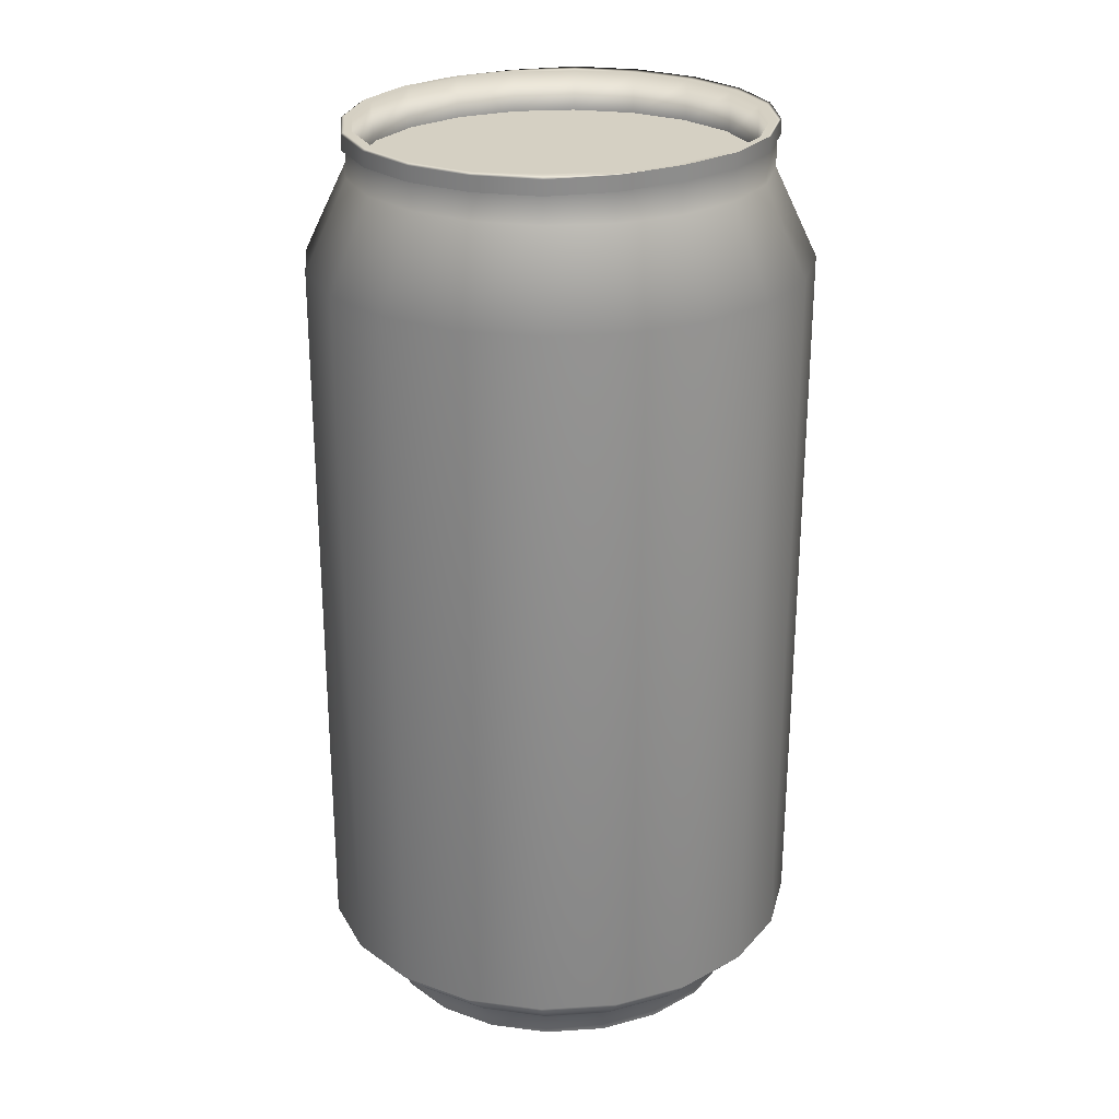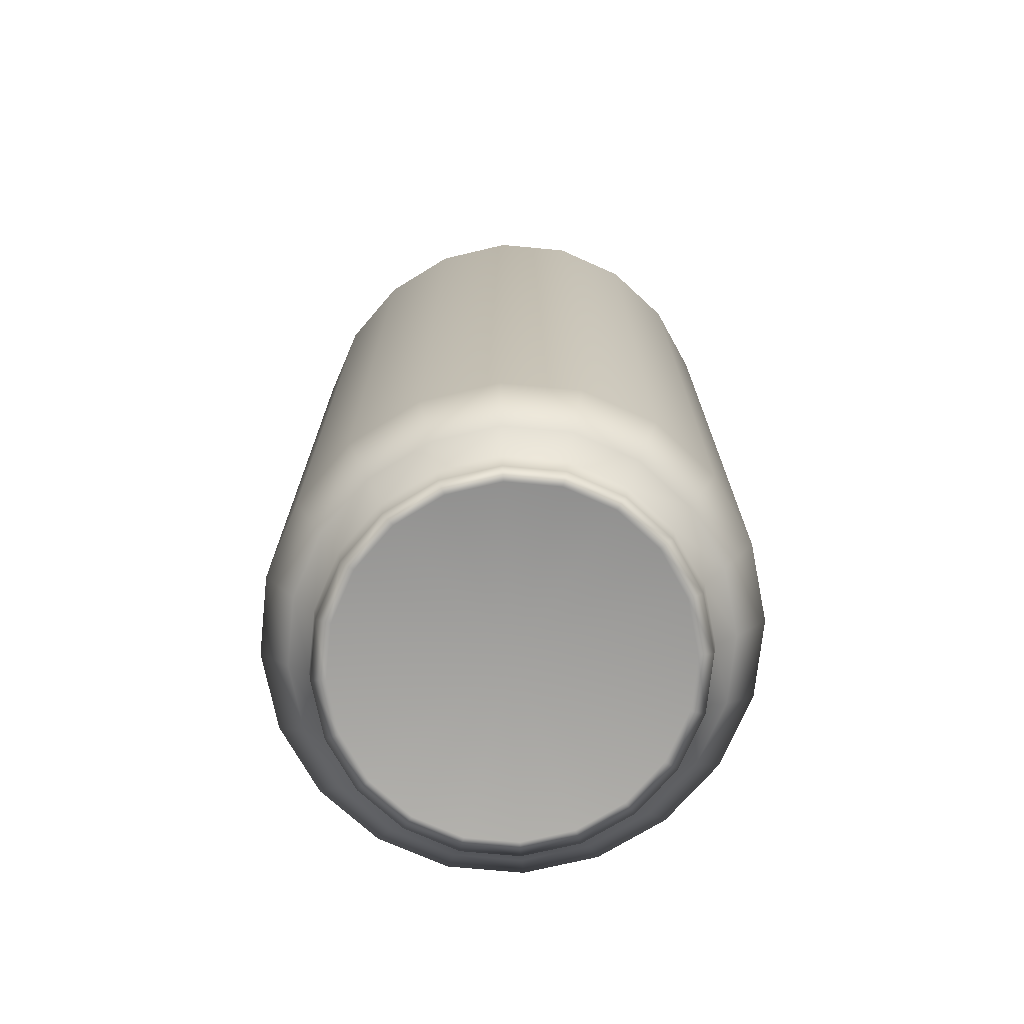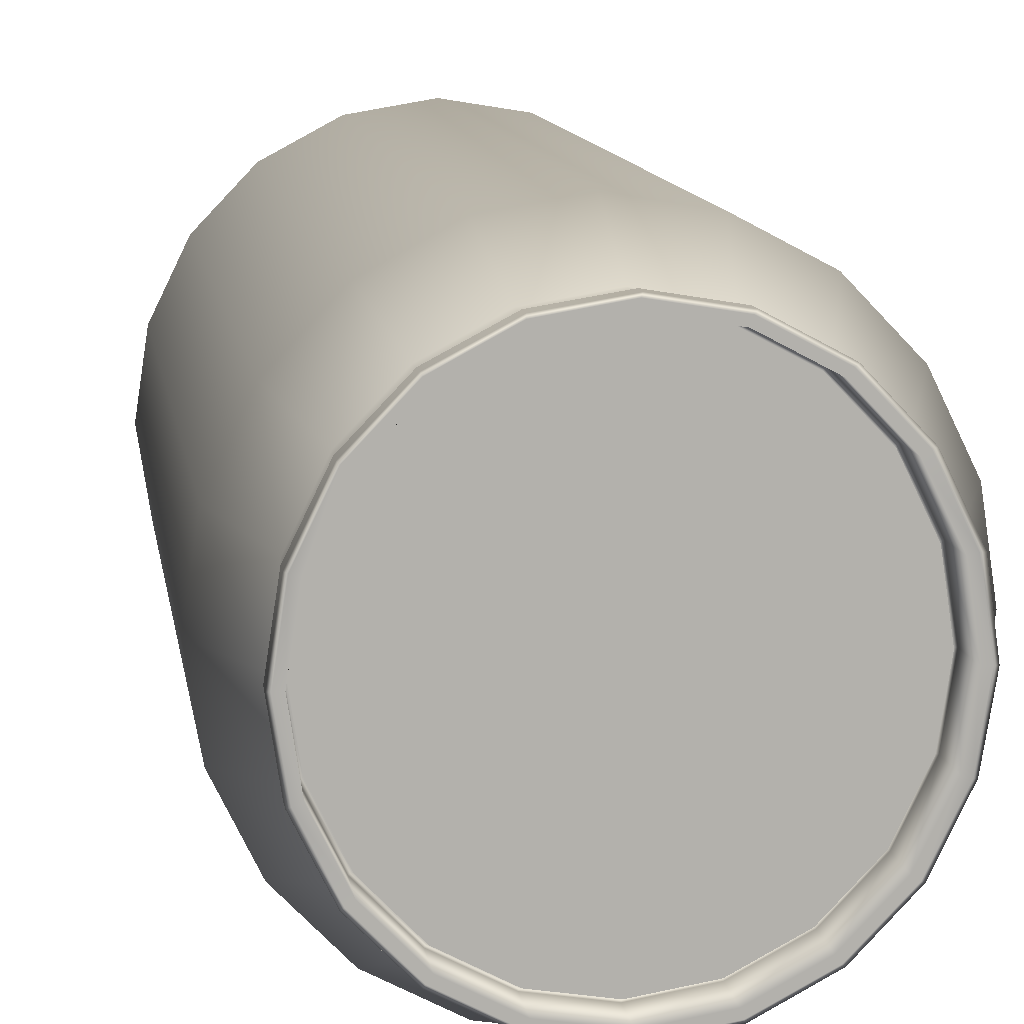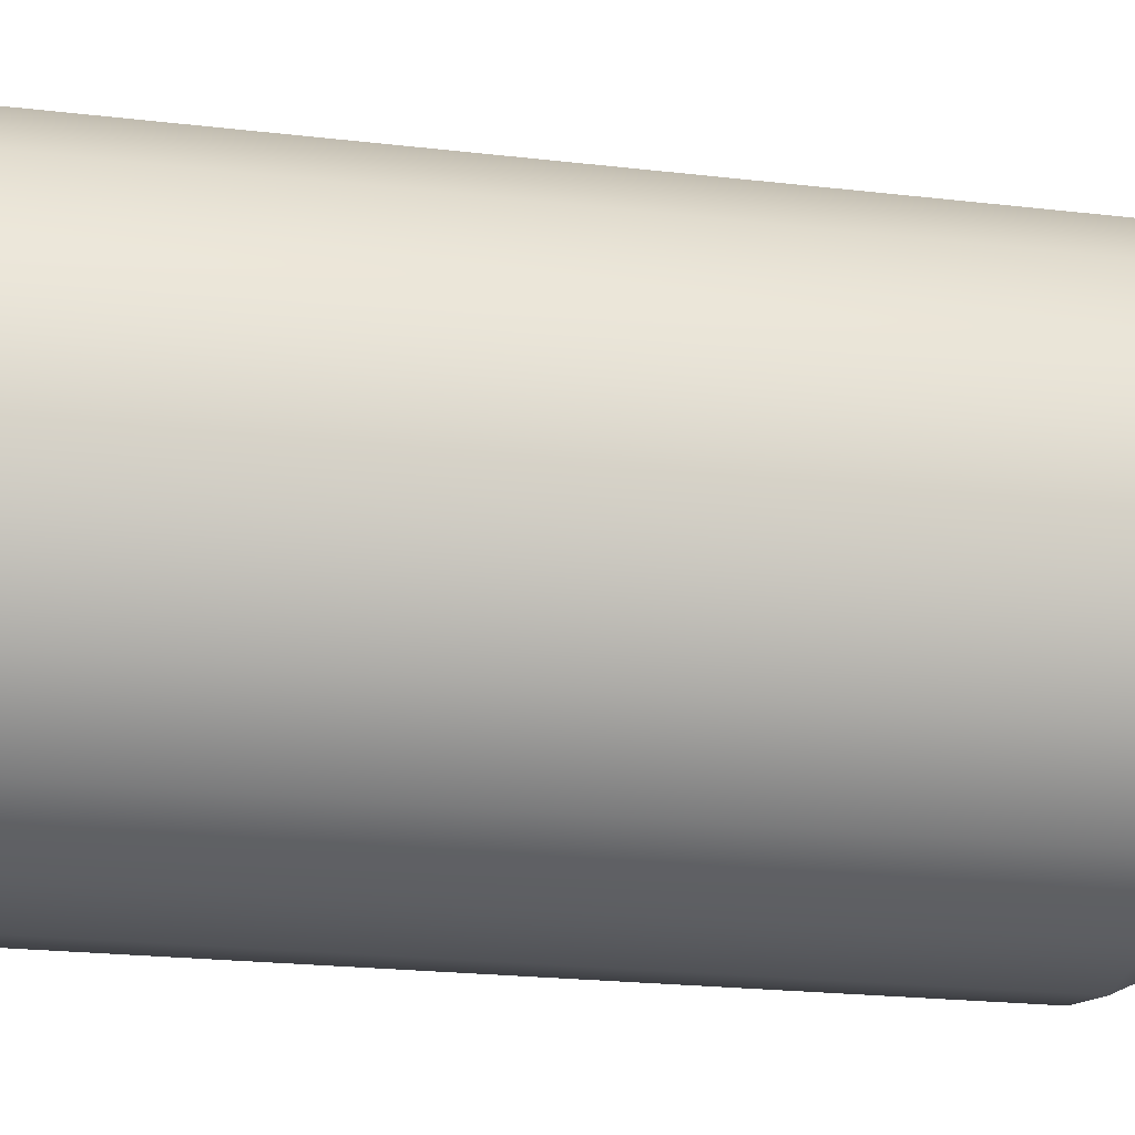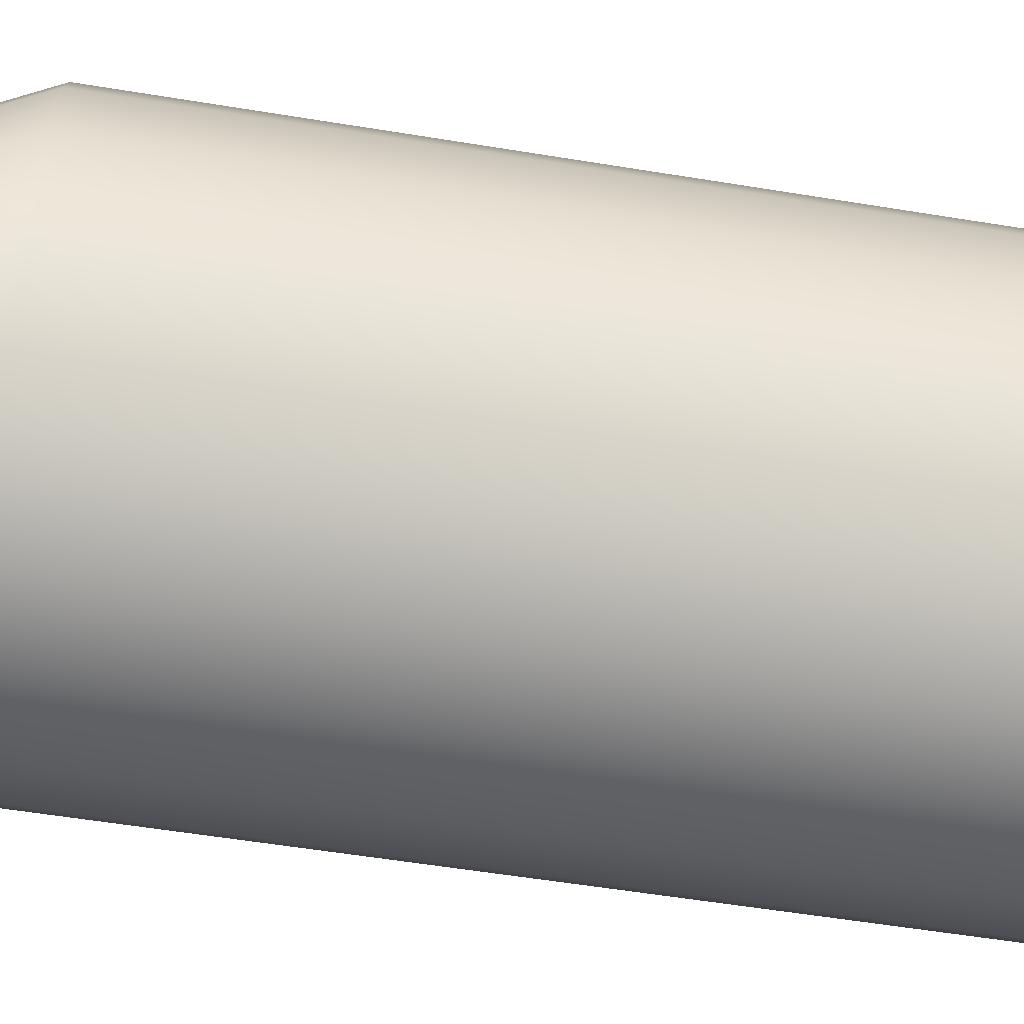
<metadata>
{"format":"obj","ext":"obj","renderer":"f3d","projection":"perspective","resolution":1024,"background":"white","views":[{"elev":26.0,"azim":-104.4,"up":"+Y"},{"elev":-72.4,"azim":165.3,"up":"+Y"},{"elev":11.3,"azim":171.6,"up":"+Z"},{"elev":-21.3,"azim":77.9,"up":"+Z"},{"elev":-54.4,"azim":-99.9,"up":"+Z"}]}
</metadata>
<code>
g default
v 2.422 0 -0.8226
v 2.06 0 -1.565
v 1.497 0 -2.154
v 0.7869 0 -2.532
v -2e-06 0 -2.662
v -0.7869 0 -2.532
v -1.497 0 -2.154
v -2.06 0 -1.565
v -2.422 0 -0.8226
v -2.546 0 0
v -2.422 0 0.8226
v -2.06 0 1.565
v -1.497 0 2.154
v -0.7869 0 2.532
v -2e-06 0 2.662
v 0.7869 0 2.532
v 1.497 0 2.154
v 2.06 0 1.565
v 2.422 0 0.8226
v 2.546 0 0
v 2.599 12.9 -0.8827
v 2.211 12.9 -1.679
v 1.606 12.9 -2.311
v 0.8443 12.9 -2.717
v 0 12.9 -2.857
v -0.8443 12.9 -2.717
v -1.606 12.9 -2.311
v -2.211 12.9 -1.679
v -2.599 12.9 -0.8827
v -2.732 12.9 0
v -2.599 12.9 0.8827
v -2.211 12.9 1.679
v -1.606 12.9 2.311
v -0.8443 12.9 2.717
v 0 12.9 2.857
v 0.8443 12.9 2.717
v 1.606 12.9 2.311
v 2.211 12.9 1.679
v 2.599 12.9 0.8827
v 2.732 12.9 0
v 3.138 1 -1.079
v 3.3 1 -0.01298
v 3.138 1 1.053
v 2.67 1 2.015
v 1.94 1 2.778
v 1.02 1 3.268
v -2e-06 1 3.437
v -1.02 1 3.268
v -1.94 1 2.778
v -2.67 1 2.015
v -3.138 1 1.053
v -3.3 1 -0.01298
v -3.138 1 -1.079
v -2.67 1 -2.041
v -1.94 1 -2.804
v -1.02 1 -3.294
v -2e-06 1 -3.463
v 1.02 1 -3.294
v 1.94 1 -2.804
v 2.67 1 -2.041
v 2.599 12.69 -0.8827
v 2.732 12.69 0
v 2.599 12.69 0.8827
v 2.211 12.69 1.679
v 1.606 12.69 2.311
v 0.8443 12.69 2.717
v -2e-06 12.69 2.857
v -0.8443 12.69 2.717
v -1.606 12.69 2.311
v -2.211 12.69 1.679
v -2.599 12.69 0.8827
v -2.732 12.69 0
v -2.599 12.69 -0.8827
v -2.211 12.69 -1.679
v -1.606 12.69 -2.311
v -0.8443 12.69 -2.717
v -2e-06 12.69 -2.857
v 0.8443 12.69 -2.717
v 1.606 12.69 -2.311
v 2.211 12.69 -1.679
v 3.138 11.07 -1.066
v 3.3 11.07 0
v 3.138 11.07 1.066
v 2.67 11.07 2.028
v 1.94 11.07 2.791
v 1.02 11.07 3.281
v -2e-06 11.07 3.45
v -1.02 11.07 3.281
v -1.94 11.07 2.791
v -2.67 11.07 2.028
v -3.138 11.07 1.066
v -3.3 11.07 0
v -3.138 11.07 -1.066
v -2.67 11.07 -2.028
v -1.94 11.07 -2.791
v -1.02 11.07 -3.281
v -2e-06 11.07 -3.45
v 1.02 11.07 -3.281
v 1.94 11.07 -2.791
v 2.67 11.07 -2.028
v 2.603 12.29 -0.8842
v 2.737 12.29 0
v 2.603 12.29 0.8842
v 2.214 12.29 1.682
v 1.609 12.29 2.315
v 0.8458 12.29 2.721
v -2e-06 12.29 2.861
v -0.8458 12.29 2.721
v -1.609 12.29 2.315
v -2.214 12.29 1.682
v -2.603 12.29 0.8842
v -2.737 12.29 0
v -2.603 12.29 -0.8842
v -2.214 12.29 -1.682
v -1.609 12.29 -2.315
v -0.8458 12.29 -2.721
v -2e-06 12.29 -2.861
v 0.8458 12.29 -2.721
v 1.609 12.29 -2.315
v 2.214 12.29 -1.682
v 2.464 0.3139 -0.8371
v 2.591 0.3139 0
v 2.464 0.3139 0.8371
v 2.096 0.3139 1.592
v 1.523 0.3139 2.192
v 0.8007 0.3139 2.576
v -2e-06 0.3139 2.709
v -0.8007 0.3139 2.576
v -1.523 0.3139 2.192
v -2.096 0.3139 1.592
v -2.464 0.3139 0.8371
v -2.591 0.3139 0
v -2.464 0.3139 -0.8371
v -2.096 0.3139 -1.592
v -1.523 0.3139 -2.192
v -0.8007 0.3139 -2.576
v -2e-06 0.3139 -2.709
v 0.8007 0.3139 -2.576
v 1.523 0.3139 -2.192
v 2.096 0.3139 -1.592
v 2.746 0.5605 -0.9328
v 2.887 0.5605 0
v 2.746 0.5605 0.9328
v 2.336 0.5605 1.774
v 1.697 0.5605 2.442
v 0.8922 0.5605 2.871
v -2e-06 0.5605 3.019
v -0.8922 0.5605 2.871
v -1.697 0.5605 2.442
v -2.336 0.5605 1.774
v -2.746 0.5605 0.9328
v -2.887 0.5605 0
v -2.746 0.5605 -0.9328
v -2.336 0.5605 -1.774
v -1.697 0.5605 -2.442
v -0.8922 0.5605 -2.871
v -2e-06 0.5605 -3.019
v 0.8922 0.5605 -2.871
v 1.697 0.5605 -2.442
v 2.336 0.5605 -1.774
v 2.502 12.9 -0.8526
v 2.127 12.9 -1.621
v 1.545 12.9 -2.23
v 0.8118 12.9 -2.621
v 0 12.9 -2.755
v -0.8118 12.9 -2.621
v -1.545 12.9 -2.23
v -2.127 12.9 -1.621
v -2.502 12.9 -0.8526
v -2.631 12.9 0
v -2.502 12.9 0.8526
v -2.127 12.9 1.621
v -1.545 12.9 2.23
v -0.8118 12.9 2.621
v 0 12.9 2.755
v 0.8118 12.9 2.621
v 1.545 12.9 2.23
v 2.127 12.9 1.621
v 2.502 12.9 0.8526
v 2.631 12.9 0
v 2.502 12.29 -0.8526
v 2.127 12.29 -1.621
v 1.545 12.29 -2.23
v 0.8118 12.29 -2.621
v 0 12.29 -2.755
v -0.8118 12.29 -2.621
v -1.545 12.29 -2.23
v -2.127 12.29 -1.621
v -2.502 12.29 -0.8526
v -2.631 12.29 0
v -2.502 12.29 0.8526
v -2.127 12.29 1.621
v -1.545 12.29 2.23
v -0.8118 12.29 2.621
v 0 12.29 2.755
v 0.8118 12.29 2.621
v 1.545 12.29 2.23
v 2.127 12.29 1.621
v 2.502 12.29 0.8526
v 2.631 12.29 0
v 2.454 12.29 -0.8376
v 2.086 12.29 -1.592
v 1.514 12.29 -2.19
v 0.7955 12.29 -2.573
v 0 12.29 -2.705
v -0.7955 12.29 -2.573
v -1.514 12.29 -2.19
v -2.086 12.29 -1.592
v -2.454 12.29 -0.8376
v -2.581 12.29 0
v -2.454 12.29 0.8376
v -2.086 12.29 1.592
v -1.514 12.29 2.19
v -0.7955 12.29 2.573
v 0 12.29 2.705
v 0.7955 12.29 2.573
v 1.514 12.29 2.19
v 2.086 12.29 1.592
v 2.454 12.29 0.8376
v 2.581 12.29 0
v 2.454 12.35 -0.8376
v 2.086 12.35 -1.592
v 0 12.35 0
v 1.514 12.35 -2.19
v 0.7955 12.35 -2.573
v 0 12.35 -2.705
v -0.7955 12.35 -2.573
v -1.514 12.35 -2.19
v -2.086 12.35 -1.592
v -2.454 12.35 -0.8376
v -2.581 12.35 0
v -2.454 12.35 0.8376
v -2.086 12.35 1.592
v -1.514 12.35 2.19
v -0.7955 12.35 2.573
v 0 12.35 2.705
v 0.7955 12.35 2.573
v 1.514 12.35 2.19
v 2.086 12.35 1.592
v 2.454 12.35 0.8376
v 2.581 12.35 0
v 2.229 0 -0.7625
v 1.894 0 -1.449
v 0 0.3245 0
v 1.374 0 -1.992
v 0.7218 0 -2.34
v -2e-06 0 -2.459
v -0.7218 0 -2.34
v -1.374 0 -1.992
v -1.894 0 -1.449
v -2.229 0 -0.7625
v -2.344 0 0
v -2.229 0 0.7625
v -1.894 0 1.449
v -1.374 0 1.992
v -0.7218 0 2.34
v -2e-06 0 2.459
v 0.7218 0 2.34
v 1.374 0 1.992
v 1.894 0 1.449
v 2.229 0 0.7625
v 2.344 0 0
v 2.642 12.66 -0.906
v 2.779 12.69 0
v 2.642 12.87 -0.906
v 2.779 12.9 0
v 2.642 12.72 0.906
v 2.642 12.93 0.906
v 2.244 12.72 1.714
v 2.244 12.93 1.714
v 1.627 12.72 2.355
v 1.627 12.93 2.355
v 0.8507 12.72 2.765
v 0.8507 12.93 2.765
v -0.009483 12.72 2.904
v -0.009483 12.93 2.904
v -0.8687 12.72 2.759
v -0.8687 12.93 2.759
v -1.643 12.72 2.343
v -1.643 12.93 2.343
v -2.255 12.72 1.699
v -2.255 12.93 1.699
v -2.647 12.72 0.8879
v -2.647 12.93 0.8879
v -2.782 12.69 0
v -2.782 12.9 0
v -2.647 12.66 -0.8879
v -2.647 12.87 -0.8879
v -2.255 12.66 -1.699
v -2.255 12.87 -1.699
v -1.643 12.66 -2.343
v -1.643 12.87 -2.343
v -0.8687 12.66 -2.759
v -0.8687 12.87 -2.759
v -0.009483 12.66 -2.904
v -0.009483 12.87 -2.904
v 0.8507 12.66 -2.765
v 0.8507 12.87 -2.765
v 1.627 12.66 -2.355
v 1.627 12.87 -2.355
v 2.244 12.66 -1.714
v 2.244 12.87 -1.714
g SoftDrinkCan_001 cans
f 1 2 140 121
f 2 3 139 140
f 3 4 138 139
f 4 5 137 138
f 5 6 136 137
f 6 7 135 136
f 7 8 134 135
f 8 9 133 134
f 9 10 132 133
f 10 11 131 132
f 11 12 130 131
f 12 13 129 130
f 13 14 128 129
f 14 15 127 128
f 15 16 126 127
f 16 17 125 126
f 17 18 124 125
f 18 19 123 124
f 19 20 122 123
f 20 1 121 122
f 245 243 244 246
f 247 246 244 248
f 249 248 244 250
f 251 250 244 252
f 253 252 244 254
f 255 254 244 256
f 257 256 244 258
f 259 258 244 260
f 261 260 244 262
f 242 262 244 243
f 223 222 224 225
f 223 225 226 227
f 223 227 228 229
f 223 229 230 231
f 223 231 232 233
f 223 233 234 235
f 223 235 236 237
f 223 237 238 239
f 223 239 240 241
f 223 241 221 222
f 42 41 81 82
f 43 42 82 83
f 44 43 83 84
f 45 44 84 85
f 46 45 85 86
f 47 46 86 87
f 48 47 87 88
f 49 48 88 89
f 50 49 89 90
f 51 50 90 91
f 52 51 91 92
f 53 52 92 93
f 54 53 93 94
f 55 54 94 95
f 56 55 95 96
f 57 56 96 97
f 58 57 97 98
f 59 58 98 99
f 60 59 99 100
f 41 60 100 81
f 264 263 265 266
f 267 264 266 268
f 269 267 268 270
f 271 269 270 272
f 273 271 272 274
f 275 273 274 276
f 277 275 276 278
f 279 277 278 280
f 281 279 280 282
f 283 281 282 284
f 285 283 284 286
f 287 285 286 288
f 289 287 288 290
f 291 289 290 292
f 293 291 292 294
f 295 293 294 296
f 297 295 296 298
f 299 297 298 300
f 301 299 300 302
f 263 301 302 265
f 82 81 101 102
f 83 82 102 103
f 84 83 103 104
f 85 84 104 105
f 86 85 105 106
f 87 86 106 107
f 88 87 107 108
f 89 88 108 109
f 90 89 109 110
f 91 90 110 111
f 92 91 111 112
f 93 92 112 113
f 94 93 113 114
f 95 94 114 115
f 96 95 115 116
f 97 96 116 117
f 98 97 117 118
f 99 98 118 119
f 100 99 119 120
f 81 100 120 101
f 102 101 61 62
f 103 102 62 63
f 104 103 63 64
f 105 104 64 65
f 106 105 65 66
f 107 106 66 67
f 108 107 67 68
f 109 108 68 69
f 110 109 69 70
f 111 110 70 71
f 112 111 71 72
f 113 112 72 73
f 114 113 73 74
f 115 114 74 75
f 116 115 75 76
f 117 116 76 77
f 118 117 77 78
f 119 118 78 79
f 120 119 79 80
f 101 120 80 61
f 122 121 141 142
f 123 122 142 143
f 124 123 143 144
f 125 124 144 145
f 126 125 145 146
f 127 126 146 147
f 128 127 147 148
f 129 128 148 149
f 130 129 149 150
f 131 130 150 151
f 132 131 151 152
f 133 132 152 153
f 134 133 153 154
f 135 134 154 155
f 136 135 155 156
f 137 136 156 157
f 138 137 157 158
f 139 138 158 159
f 140 139 159 160
f 121 140 160 141
f 142 141 41 42
f 143 142 42 43
f 144 143 43 44
f 145 144 44 45
f 146 145 45 46
f 147 146 46 47
f 148 147 47 48
f 149 148 48 49
f 150 149 49 50
f 151 150 50 51
f 152 151 51 52
f 153 152 52 53
f 154 153 53 54
f 155 154 54 55
f 156 155 55 56
f 157 156 56 57
f 158 157 57 58
f 159 158 58 59
f 160 159 59 60
f 141 160 60 41
f 21 22 162 161
f 22 23 163 162
f 23 24 164 163
f 24 25 165 164
f 25 26 166 165
f 26 27 167 166
f 27 28 168 167
f 28 29 169 168
f 29 30 170 169
f 30 31 171 170
f 31 32 172 171
f 32 33 173 172
f 33 34 174 173
f 34 35 175 174
f 35 36 176 175
f 36 37 177 176
f 37 38 178 177
f 38 39 179 178
f 39 40 180 179
f 40 21 161 180
f 161 162 182 181
f 162 163 183 182
f 163 164 184 183
f 164 165 185 184
f 165 166 186 185
f 166 167 187 186
f 167 168 188 187
f 168 169 189 188
f 169 170 190 189
f 170 171 191 190
f 171 172 192 191
f 172 173 193 192
f 173 174 194 193
f 174 175 195 194
f 175 176 196 195
f 176 177 197 196
f 177 178 198 197
f 178 179 199 198
f 179 180 200 199
f 180 161 181 200
f 181 182 202 201
f 182 183 203 202
f 183 184 204 203
f 184 185 205 204
f 185 186 206 205
f 186 187 207 206
f 187 188 208 207
f 188 189 209 208
f 189 190 210 209
f 190 191 211 210
f 191 192 212 211
f 192 193 213 212
f 193 194 214 213
f 194 195 215 214
f 195 196 216 215
f 196 197 217 216
f 197 198 218 217
f 198 199 219 218
f 199 200 220 219
f 200 181 201 220
f 201 202 222 221
f 202 203 224 222
f 203 204 225 224
f 204 205 226 225
f 205 206 227 226
f 206 207 228 227
f 207 208 229 228
f 208 209 230 229
f 209 210 231 230
f 210 211 232 231
f 211 212 233 232
f 212 213 234 233
f 213 214 235 234
f 214 215 236 235
f 215 216 237 236
f 216 217 238 237
f 217 218 239 238
f 218 219 240 239
f 219 220 241 240
f 220 201 221 241
f 2 1 242 243
f 3 2 243 245
f 4 3 245 246
f 5 4 246 247
f 6 5 247 248
f 7 6 248 249
f 8 7 249 250
f 9 8 250 251
f 10 9 251 252
f 11 10 252 253
f 12 11 253 254
f 13 12 254 255
f 14 13 255 256
f 15 14 256 257
f 16 15 257 258
f 17 16 258 259
f 18 17 259 260
f 19 18 260 261
f 20 19 261 262
f 1 20 262 242
f 62 61 263 264
f 21 40 266 265
f 63 62 264 267
f 40 39 268 266
f 64 63 267 269
f 39 38 270 268
f 65 64 269 271
f 38 37 272 270
f 66 65 271 273
f 37 36 274 272
f 67 66 273 275
f 36 35 276 274
f 68 67 275 277
f 35 34 278 276
f 69 68 277 279
f 34 33 280 278
f 70 69 279 281
f 33 32 282 280
f 71 70 281 283
f 32 31 284 282
f 72 71 283 285
f 31 30 286 284
f 73 72 285 287
f 30 29 288 286
f 74 73 287 289
f 29 28 290 288
f 75 74 289 291
f 28 27 292 290
f 76 75 291 293
f 27 26 294 292
f 77 76 293 295
f 26 25 296 294
f 78 77 295 297
f 25 24 298 296
f 79 78 297 299
f 24 23 300 298
f 80 79 299 301
f 23 22 302 300
f 61 80 301 263
f 22 21 265 302

</code>
